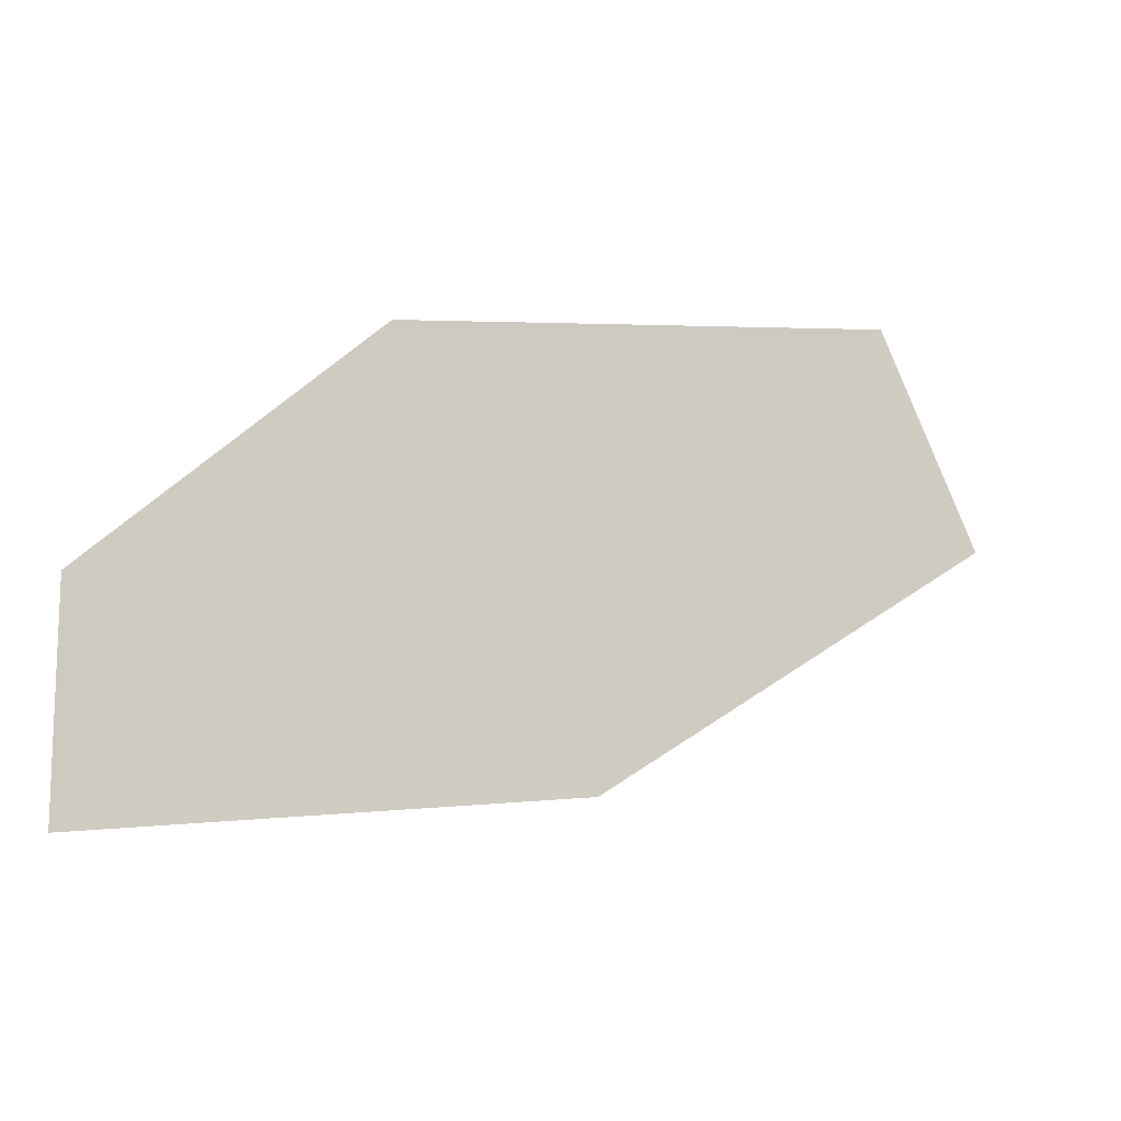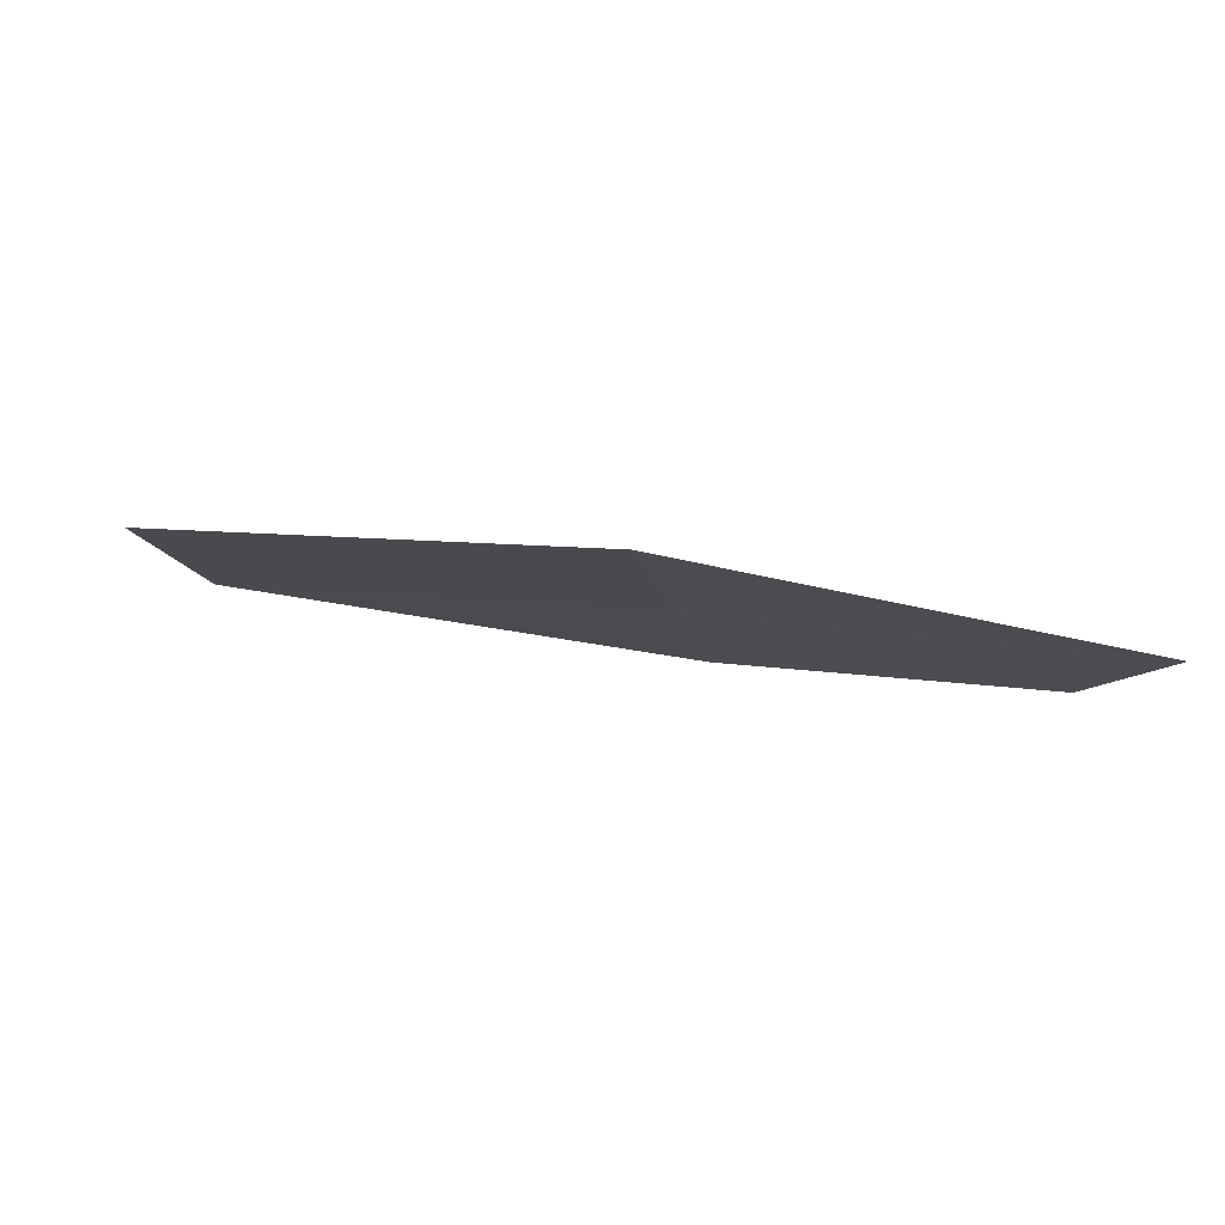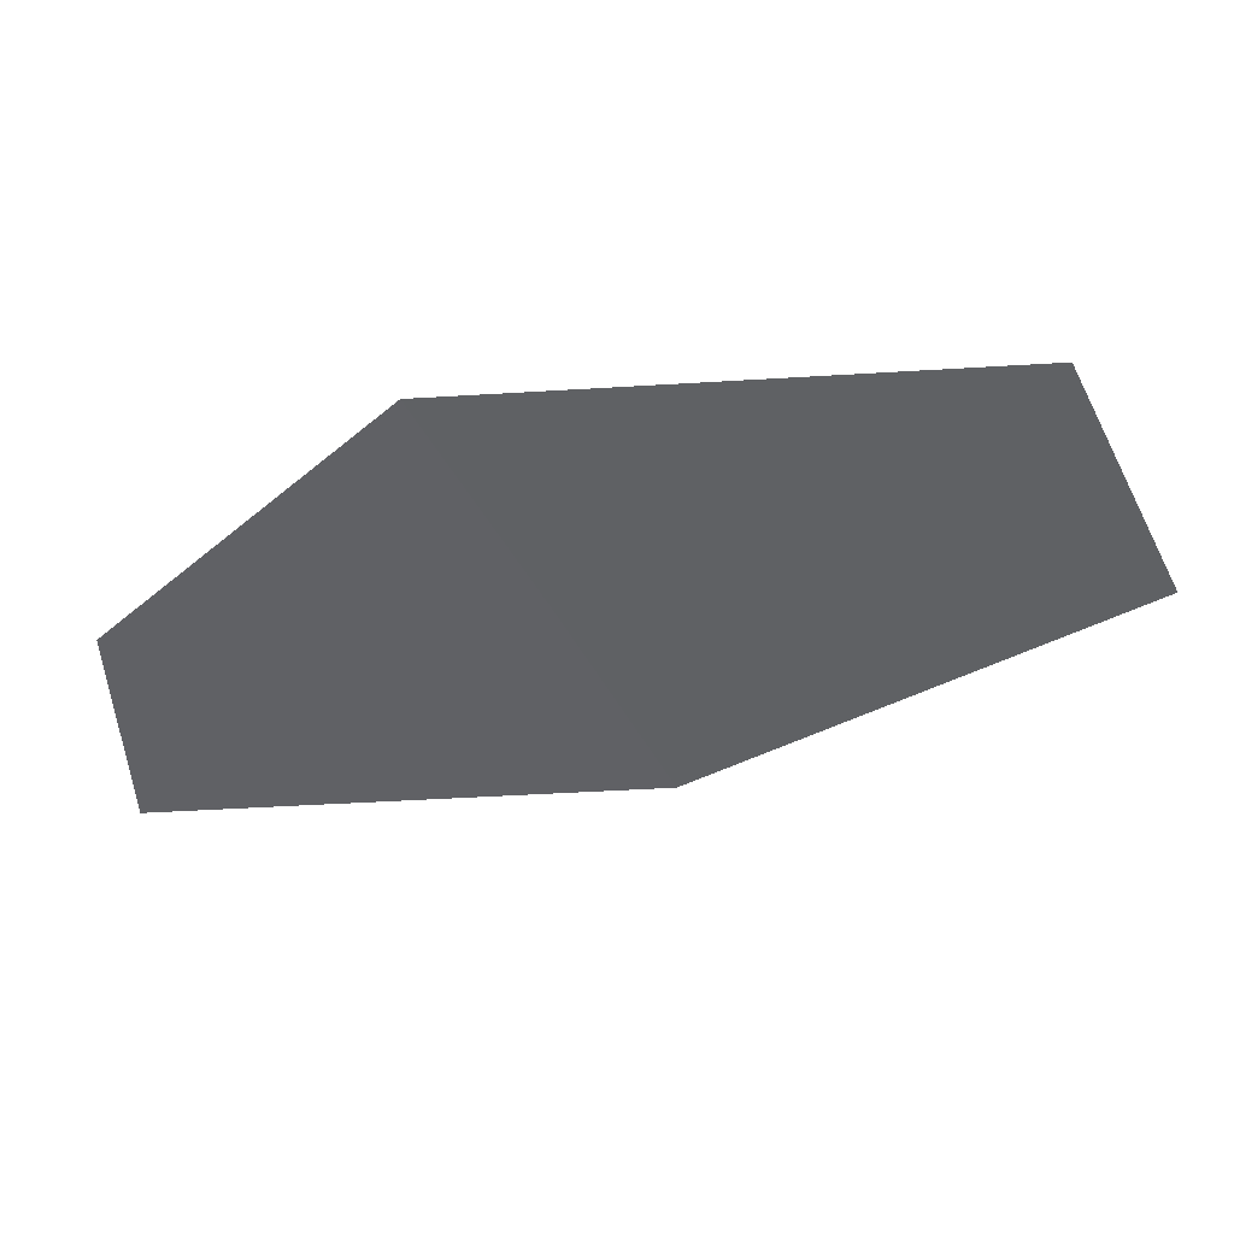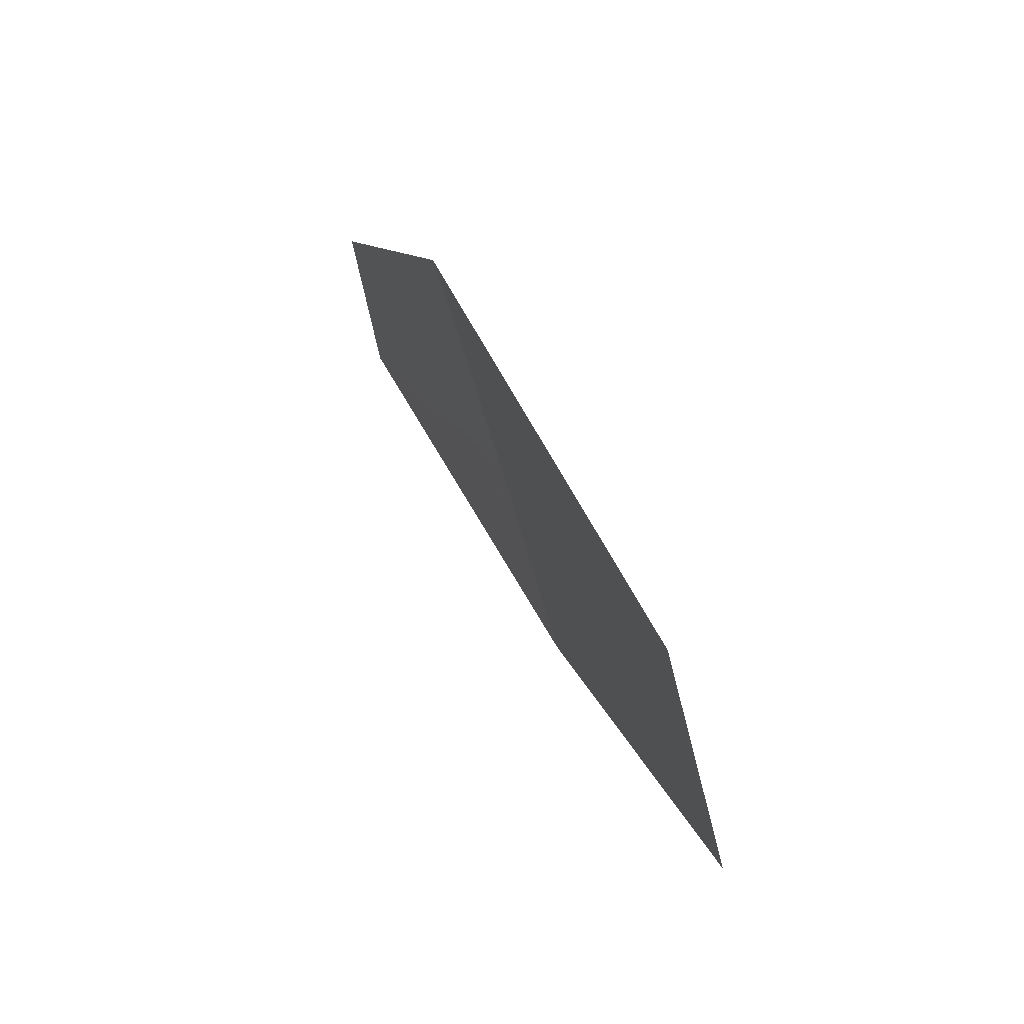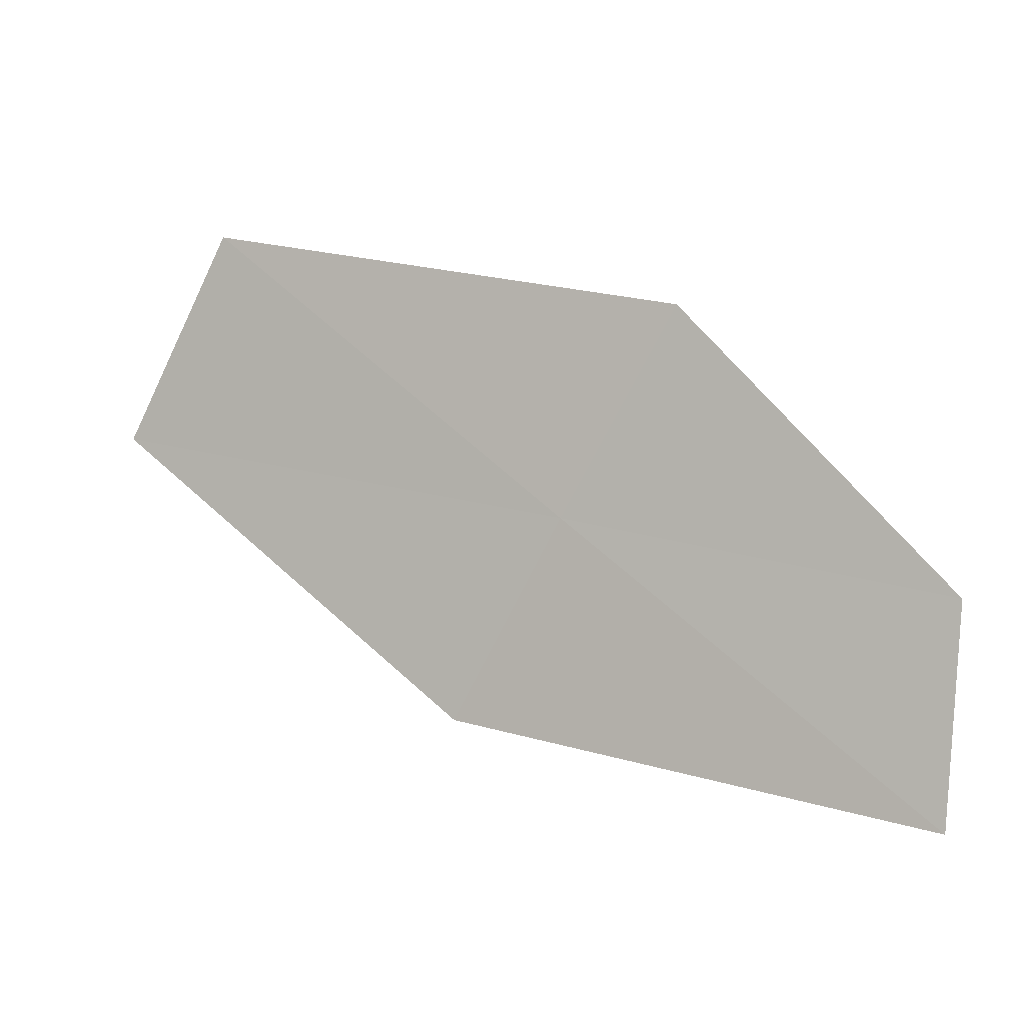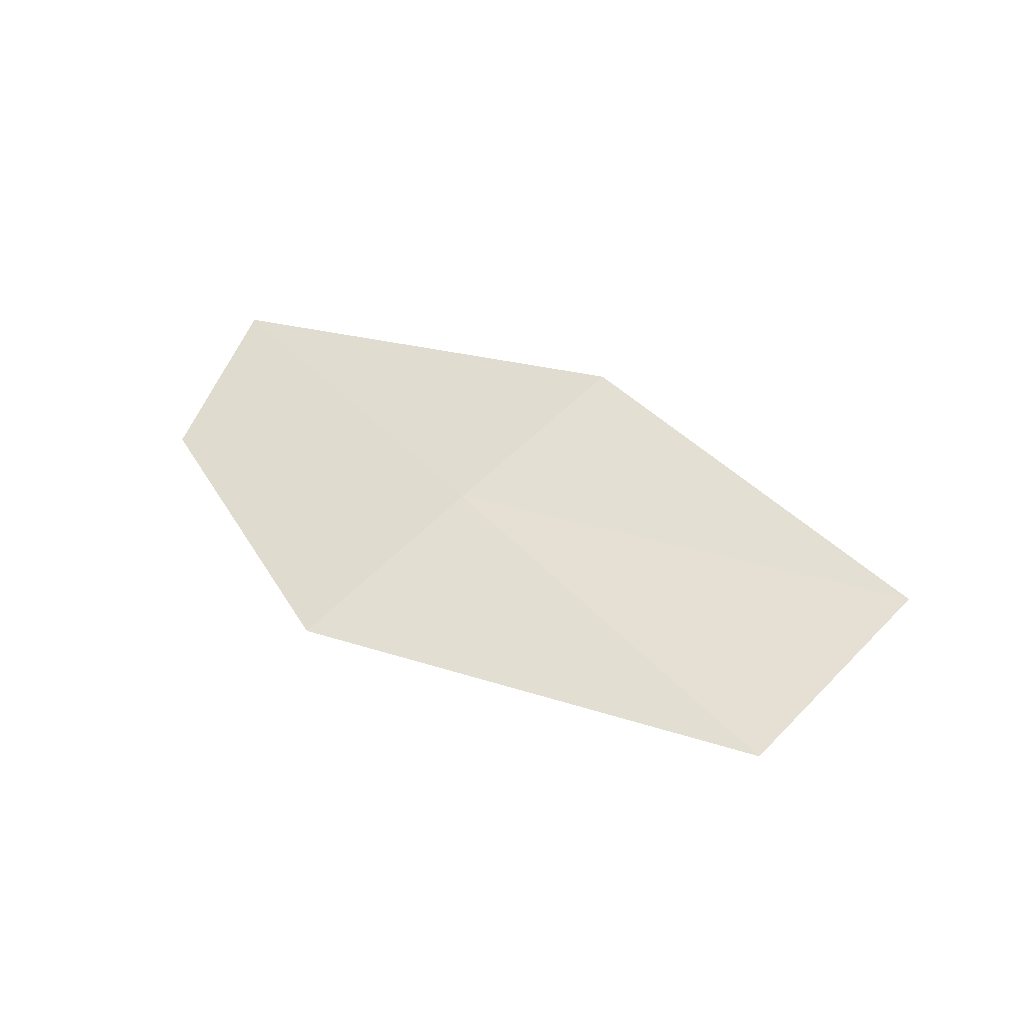
<metadata>
{"format":"obj","ext":"obj","renderer":"f3d","projection":"perspective","resolution":1024,"background":"white","views":[{"elev":-16.9,"azim":166.1,"up":"+Y"},{"elev":-4.0,"azim":-16.2,"up":"+Z"},{"elev":37.3,"azim":-164.4,"up":"+Y"},{"elev":56.2,"azim":-104.5,"up":"+Y"},{"elev":5.4,"azim":33.4,"up":"+Y"},{"elev":45.6,"azim":-162.1,"up":"+Z"}]}
</metadata>
<code>
v 19.7 -13.89 17.39
v 21.69 -14.2 16.99
v 20.25 -12.81 17.18
v 21.67 -15.32 17.09
v 19.16 -14.96 17.56
v 17.09 -13.55 17.74
v 17.63 -12.43 17.58
f 1 5 4
f 1 6 5
f 1 7 6
f 1 3 7
f 1 2 3
f 1 4 2

</code>
